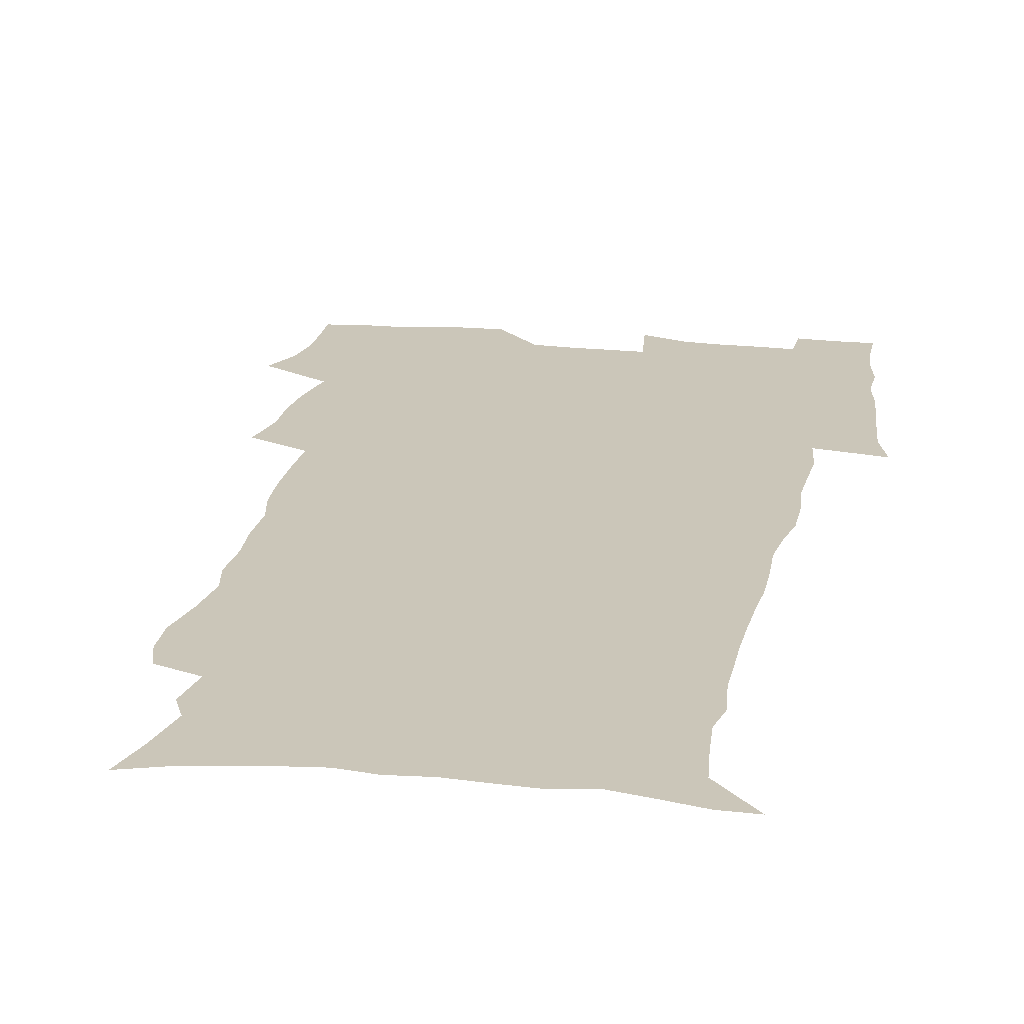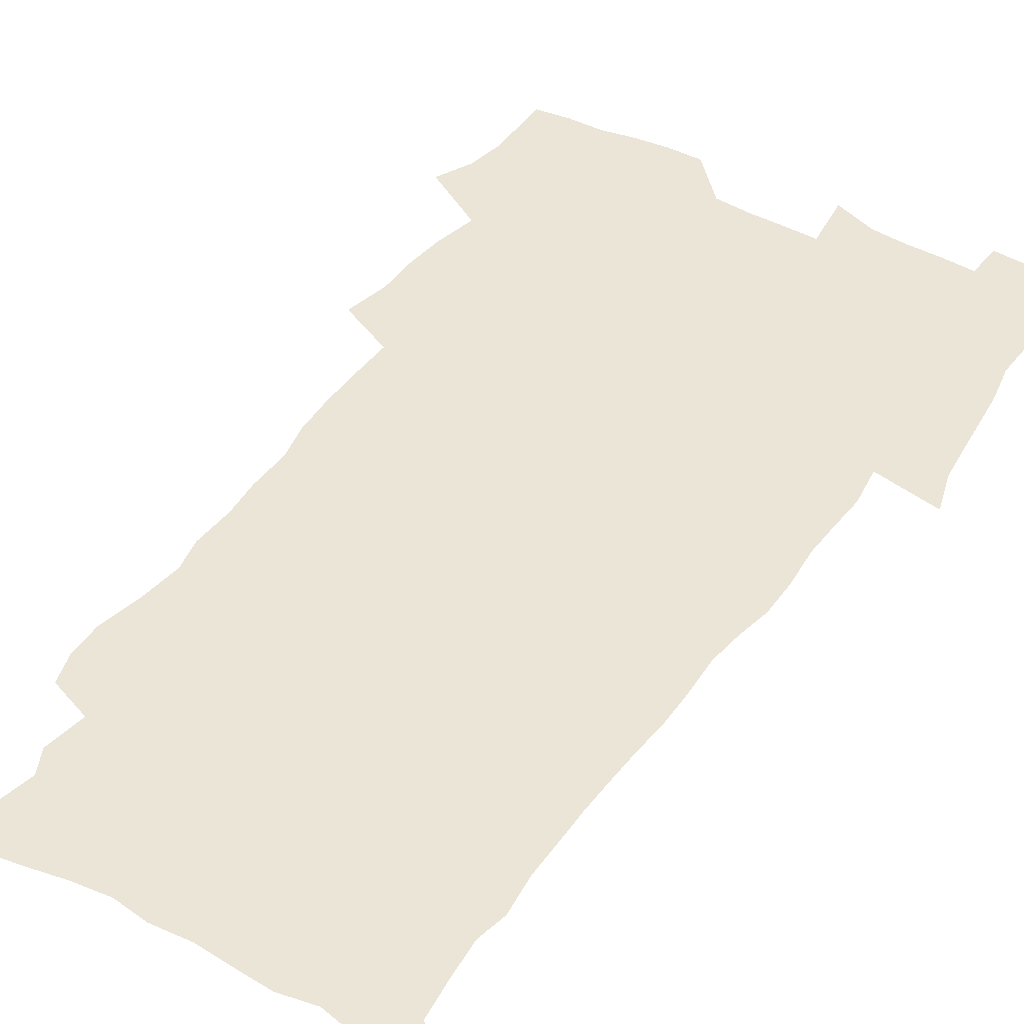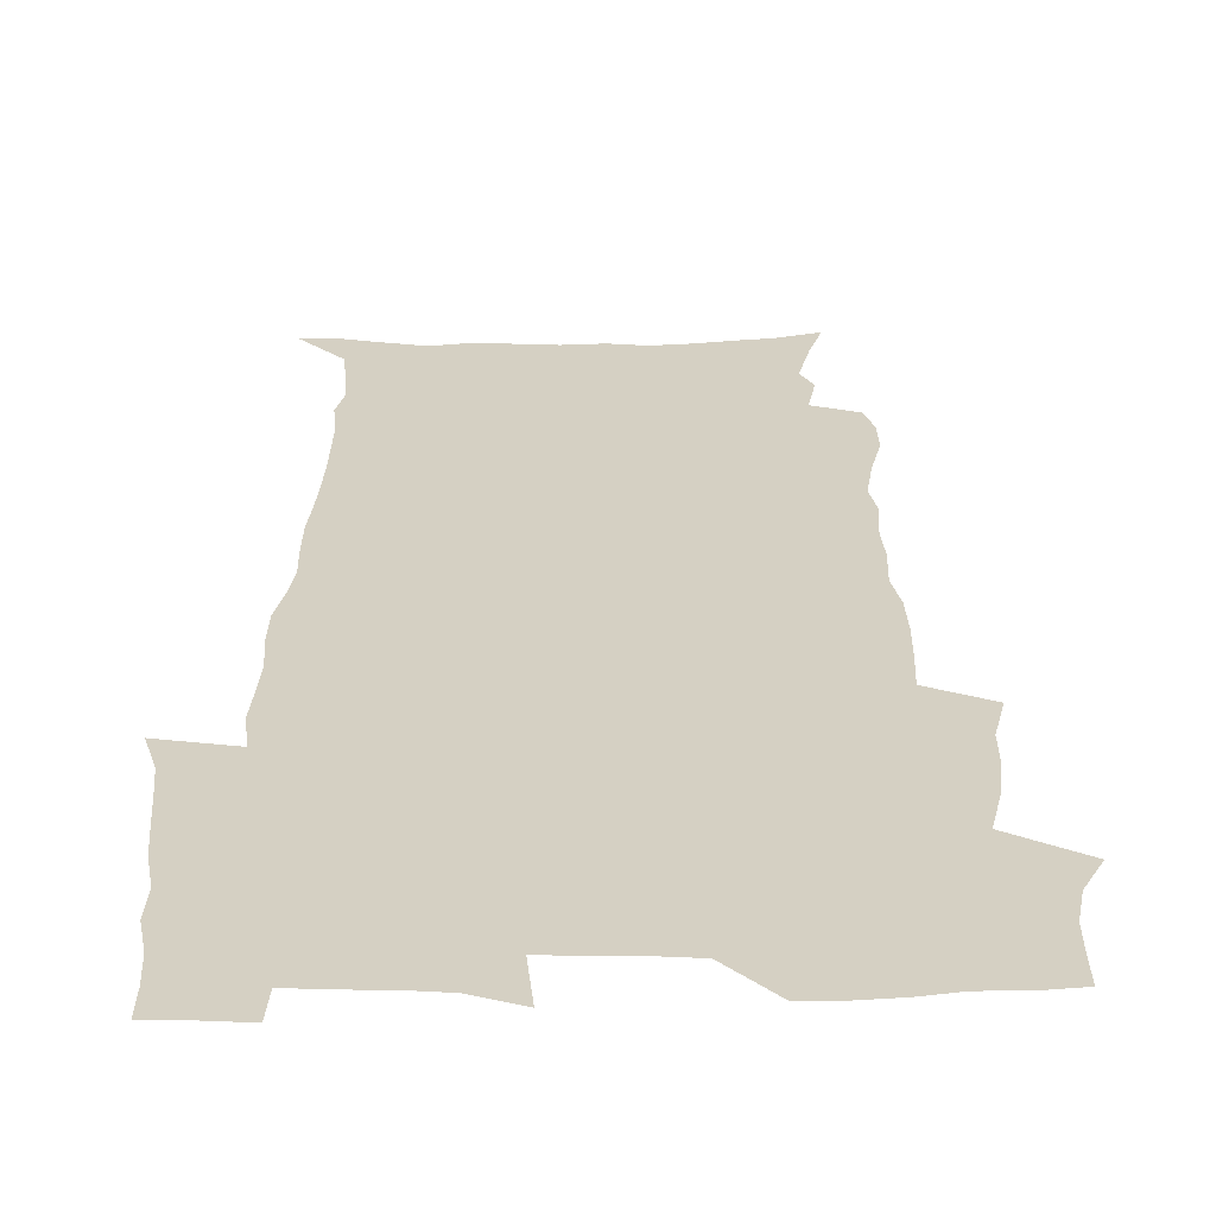
<metadata>
{"format":"obj","ext":"obj","renderer":"f3d","projection":"perspective","resolution":1024,"background":"white","views":[{"elev":20.9,"azim":10.2,"up":"+Z"},{"elev":44.4,"azim":31.9,"up":"+Z"},{"elev":26.2,"azim":179.9,"up":"+Z"}]}
</metadata>
<code>
v 470.1 524.5 0
v 477.5 539.5 0
v 480.3 554.2 0
v 480.5 568.8 0
v 480.3 583.5 0
v 486.3 439.7 0
v 490.6 458.3 0
v 490.7 474 0
v 492.6 490.8 0
v 496.8 509 0
v 497.7 523.7 0
v 496.4 538.7 0
v 497 553.4 0
v 498 567.4 0
v 494.8 585.3 0
v 510.8 234.5 0
v 507.4 246.9 0
v 507.1 261.6 0
v 511.2 280.1 0
v 513.7 297.8 0
v 511.1 311.3 0
v 512.3 328.7 0
v 511.3 344.4 0
v 511.9 362.3 0
v 509 377.1 0
v 508.3 393.6 0
v 508.6 411.1 0
v 509.4 429 0
v 508.1 444.7 0
v 509.9 461.6 0
v 508 476.4 0
v 510.8 493.3 0
v 512.4 509 0
v 513 523.8 0
v 511 539 0
v 513.9 553.4 0
v 512.2 568.7 0
v 509.9 585.4 0
v 520.2 162.1 0
v 525.4 179.6 0
v 530.1 200.2 0
v 525.3 210.5 0
v 528.3 227.9 0
v 529.9 245 0
v 532.8 263 0
v 533.1 278.3 0
v 532.3 292.9 0
v 532.6 308.5 0
v 531.2 322.9 0
v 530.8 338.5 0
v 530 353.8 0
v 529.9 370.1 0
v 529 385.6 0
v 527.7 400.9 0
v 526.8 416.5 0
v 528.1 433.6 0
v 527 448.6 0
v 528 464.6 0
v 526.9 479.3 0
v 529.1 495.4 0
v 528.1 509.9 0
v 528.1 524.5 0
v 528.9 539.1 0
v 528.5 553.8 0
v 526.7 570 0
v 524.1 588.1 0
v 537.1 167.7 0
v 536.6 179 0
v 544.7 206 0
v 544.3 220.3 0
v 545.1 236 0
v 548 254.2 0
v 548.6 269.7 0
v 548.6 284.8 0
v 549 300.4 0
v 547.7 314.3 0
v 546.8 328.8 0
v 548.7 347 0
v 547 360.3 0
v 546.2 375.5 0
v 545.7 390.8 0
v 544.5 405.5 0
v 544 420.8 0
v 543 435.5 0
v 543.6 451.2 0
v 544 466.6 0
v 544.1 481.5 0
v 544.3 496.1 0
v 544.2 510.5 0
v 544.9 524.8 0
v 544.5 538.8 0
v 544.3 552.7 0
v 541.2 570.9 0
v 538.5 589.5 0
v 550.2 169.8 0
v 555.1 189.8 0
v 559.1 210.3 0
v 561.1 227.9 0
v 563 245.1 0
v 563.4 260.1 0
v 563 274.3 0
v 563.1 289.5 0
v 562.6 303.8 0
v 562 318.3 0
v 561.7 333.5 0
v 561.2 347.7 0
v 561.6 364 0
v 561.2 379 0
v 560.2 393.4 0
v 560.8 409.5 0
v 559.9 423.7 0
v 559.5 438.5 0
v 559.3 453.3 0
v 559.7 468.3 0
v 559.9 482.8 0
v 559.6 496.9 0
v 559.6 511 0
v 559.4 525 0
v 559.3 538.9 0
v 558.4 553.3 0
v 556.2 570.2 0
v 553.2 589.5 0
v 565.3 172.7 0
v 570 192.7 0
v 574.3 216 0
v 575.5 232.2 0
v 576.1 247.4 0
v 576.5 262.6 0
v 576.8 277.8 0
v 576.3 291.7 0
v 575.9 306.1 0
v 576 321.6 0
v 576 336.6 0
v 575.9 351.4 0
v 576.4 367.7 0
v 575.6 381.6 0
v 574.3 395.2 0
v 574.6 410.7 0
v 574 424.6 0
v 574.6 440.8 0
v 574.2 454.8 0
v 574 469.1 0
v 574 483.3 0
v 573.8 497.3 0
v 574 511.4 0
v 574 525.2 0
v 573.9 538.9 0
v 572.6 554 0
v 570.5 571 0
v 580.9 174.5 0
v 582.9 189.2 0
v 587 215.4 0
v 588.7 234.5 0
v 589.4 250.1 0
v 589.1 263.1 0
v 589.6 279.4 0
v 589.3 293.3 0
v 589.2 308.3 0
v 589.5 324.1 0
v 589.3 338.1 0
v 588.9 350.8 0
v 589.5 369.1 0
v 589.6 384 0
v 588.8 397.4 0
v 588.5 411.6 0
v 587.5 424.9 0
v 588.4 441.3 0
v 588.4 455.6 0
v 588.2 469.7 0
v 588.3 483.8 0
v 588.3 497.9 0
v 588.5 511.8 0
v 588.1 525.6 0
v 587.8 539.3 0
v 587.1 553.9 0
v 585.8 569.9 0
v 595.5 172.6 0
v 598.5 194.5 0
v 600.4 216 0
v 601.5 235.2 0
v 601.9 250.5 0
v 601.7 263.5 0
v 602.3 280.4 0
v 602.2 294.4 0
v 602.3 309.8 0
v 602.3 323.8 0
v 602.4 338.1 0
v 602.7 353.5 0
v 602.6 368.2 0
v 602.6 384.8 0
v 602.5 398.4 0
v 602.3 412.7 0
v 602.1 426.8 0
v 602.2 441.3 0
v 602.4 456.4 0
v 602.5 470.5 0
v 602.3 484.2 0
v 602.4 498.4 0
v 602.5 512.2 0
v 602.2 525.8 0
v 601.7 540.1 0
v 601.4 554.2 0
v 600.5 569.7 0
v 611.4 174 0
v 613 197.2 0
v 613.6 214.9 0
v 614.2 234.4 0
v 614.4 250.9 0
v 614.7 265.3 0
v 615.1 279.4 0
v 615.2 295.5 0
v 615.1 309.9 0
v 615.2 325 0
v 615.4 337.1 0
v 616 355.2 0
v 615.9 369.4 0
v 616.1 383.4 0
v 615.9 398.7 0
v 615.9 412.6 0
v 615.9 427.6 0
v 616 441.4 0
v 616 456.8 0
v 616.1 470.5 0
v 616.1 484.3 0
v 616.2 498.3 0
v 616.2 512.3 0
v 616.1 526 0
v 616.1 539.7 0
v 615.7 554.3 0
v 615.2 569.4 0
v 612.8 592.4 0
v 626.9 172.8 0
v 627 197.1 0
v 627 216.7 0
v 627.1 233.2 0
v 627.3 248.8 0
v 627.4 263.7 0
v 628.3 277.3 0
v 627.8 295.7 0
v 628 310 0
v 628.4 324 0
v 628.8 340.2 0
v 628.9 355.2 0
v 629.1 369.3 0
v 629.4 383.4 0
v 629.4 398.3 0
v 629.6 412.6 0
v 629.9 426.8 0
v 629.9 441.6 0
v 630 456 0
v 629.9 470.3 0
v 629.9 484.3 0
v 630.4 498 0
v 630 512.4 0
v 630.2 526.1 0
v 630.1 540 0
v 630 554.3 0
v 629.8 570.2 0
v 630.5 586.1 0
v 642.4 172 0
v 641.3 194.6 0
v 640.3 215.6 0
v 639.9 232.6 0
v 640.7 246.3 0
v 641.5 259.4 0
v 641.2 277 0
v 641.3 292.5 0
v 641 308.5 0
v 641.9 321.8 0
v 641.8 339 0
v 642.1 353.6 0
v 642.4 368.3 0
v 643 382.3 0
v 643.5 396.7 0
v 643.7 411.5 0
v 643.7 426.3 0
v 644.1 440.6 0
v 644.2 455.1 0
v 644.2 469.6 0
v 644.5 483.7 0
v 644.4 498 0
v 644.9 511.9 0
v 644.3 526.3 0
v 644.3 540.2 0
v 644.5 554.6 0
v 644.7 570.5 0
v 645.5 584.7 0
v 657.1 174.8 0
v 655.8 192.9 0
v 653.9 213.1 0
v 653.5 229.5 0
v 654 244.3 0
v 653.9 260.3 0
v 655 273.9 0
v 654.4 290.5 0
v 655 305.1 0
v 654.9 321.2 0
v 656 335.4 0
v 656.6 350.1 0
v 656.6 365.4 0
v 656.6 380.7 0
v 657.9 394.7 0
v 658.1 409.7 0
v 658.2 424.7 0
v 658.5 439.4 0
v 658.7 454.1 0
v 659 468.6 0
v 659.1 483.1 0
v 658.5 497.8 0
v 659 511.8 0
v 658.9 526.1 0
v 659.1 540.4 0
v 659.1 554.8 0
v 659.6 569.5 0
v 660.2 584.6 0
v 672.7 171.5 0
v 671.8 187.3 0
v 669.3 207.2 0
v 668.4 224.3 0
v 668.6 239.6 0
v 668.5 255.2 0
v 668.8 270.2 0
v 668.6 286.2 0
v 669.1 301.2 0
v 668.9 317.3 0
v 669.9 331.9 0
v 670.8 346.7 0
v 671 362.1 0
v 672.5 376.4 0
v 674.9 390.3 0
v 673.8 406.7 0
v 674.7 421.6 0
v 674.1 437.2 0
v 675 451.9 0
v 674.9 467 0
v 675.2 481.7 0
v 674.8 496.6 0
v 673.7 511.5 0
v 674.7 525.7 0
v 673.2 540.6 0
v 673.6 554.5 0
v 674.1 568.5 0
v 675 583.7 0
v 675.9 598.8 0
v 688.8 167.7 0
v 685.3 187 0
v 683.8 203.5 0
v 682.8 219.7 0
v 685.6 232 0
v 684 249 0
v 684.4 263.8 0
v 684.7 279.1 0
v 685.4 294 0
v 686.4 309.1 0
v 687.9 323.7 0
v 688.1 339.6 0
v 687.7 356.2 0
v 689.8 370.7 0
v 692.8 384.9 0
v 693.2 400.7 0
v 692 417.6 0
v 693 433 0
v 694.2 448.2 0
v 692.2 464.7 0
v 693.3 479.4 0
v 694.3 494 0
v 691.6 509.8 0
v 691.7 524.5 0
v 689.8 539.8 0
v 688.9 554.2 0
v 688.5 568.3 0
v 689.8 582.8 0
v 690.9 597.7 0
v 702.9 167.4 0
v 720.3 459.6 0
v 715.4 476.3 0
v 714.1 491.6 0
v 713 506.9 0
v 711.8 522.2 0
v 709.1 538.1 0
v 709.9 552.9 0
v 707.1 568.3 0
v 706.3 583 0
v 706.6 597.7 0
f 10 11 1
f 1 11 2
f 11 12 2
f 2 12 3
f 12 13 3
f 3 13 4
f 13 14 4
f 4 14 5
f 14 15 5
f 28 29 6
f 6 29 7
f 29 30 7
f 7 30 8
f 30 31 8
f 8 31 9
f 31 32 9
f 9 32 10
f 32 33 10
f 10 33 11
f 33 34 11
f 11 34 12
f 34 35 12
f 12 35 13
f 35 36 13
f 13 36 14
f 36 37 14
f 14 37 15
f 37 38 15
f 43 44 16
f 16 44 17
f 44 45 17
f 17 45 18
f 45 46 18
f 18 46 19
f 46 47 19
f 19 47 20
f 47 48 20
f 20 48 21
f 48 49 21
f 21 49 22
f 49 50 22
f 22 50 23
f 50 51 23
f 23 51 24
f 51 52 24
f 24 52 25
f 52 53 25
f 25 53 26
f 53 54 26
f 26 54 27
f 54 55 27
f 27 55 28
f 55 56 28
f 28 56 29
f 56 57 29
f 29 57 30
f 57 58 30
f 30 58 31
f 58 59 31
f 31 59 32
f 59 60 32
f 32 60 33
f 60 61 33
f 33 61 34
f 61 62 34
f 34 62 35
f 62 63 35
f 35 63 36
f 63 64 36
f 36 64 37
f 64 65 37
f 37 65 38
f 65 66 38
f 39 67 40
f 67 68 40
f 40 68 41
f 68 69 41
f 41 69 42
f 69 70 42
f 42 70 43
f 70 71 43
f 43 71 44
f 71 72 44
f 44 72 45
f 72 73 45
f 45 73 46
f 73 74 46
f 46 74 47
f 74 75 47
f 47 75 48
f 75 76 48
f 48 76 49
f 76 77 49
f 49 77 50
f 77 78 50
f 50 78 51
f 78 79 51
f 51 79 52
f 79 80 52
f 52 80 53
f 80 81 53
f 53 81 54
f 81 82 54
f 54 82 55
f 82 83 55
f 55 83 56
f 83 84 56
f 56 84 57
f 84 85 57
f 57 85 58
f 85 86 58
f 58 86 59
f 86 87 59
f 59 87 60
f 87 88 60
f 60 88 61
f 88 89 61
f 61 89 62
f 89 90 62
f 62 90 63
f 90 91 63
f 63 91 64
f 91 92 64
f 64 92 65
f 92 93 65
f 65 93 66
f 93 94 66
f 67 95 68
f 95 96 68
f 68 96 69
f 96 97 69
f 69 97 70
f 97 98 70
f 70 98 71
f 98 99 71
f 71 99 72
f 99 100 72
f 72 100 73
f 100 101 73
f 73 101 74
f 101 102 74
f 74 102 75
f 102 103 75
f 75 103 76
f 103 104 76
f 76 104 77
f 104 105 77
f 77 105 78
f 105 106 78
f 78 106 79
f 106 107 79
f 79 107 80
f 107 108 80
f 80 108 81
f 108 109 81
f 81 109 82
f 109 110 82
f 82 110 83
f 110 111 83
f 83 111 84
f 111 112 84
f 84 112 85
f 112 113 85
f 85 113 86
f 113 114 86
f 86 114 87
f 114 115 87
f 87 115 88
f 115 116 88
f 88 116 89
f 116 117 89
f 89 117 90
f 117 118 90
f 90 118 91
f 118 119 91
f 91 119 92
f 119 120 92
f 92 120 93
f 120 121 93
f 93 121 94
f 121 122 94
f 95 123 96
f 123 124 96
f 96 124 97
f 124 125 97
f 97 125 98
f 125 126 98
f 98 126 99
f 126 127 99
f 99 127 100
f 127 128 100
f 100 128 101
f 128 129 101
f 101 129 102
f 129 130 102
f 102 130 103
f 130 131 103
f 103 131 104
f 131 132 104
f 104 132 105
f 132 133 105
f 105 133 106
f 133 134 106
f 106 134 107
f 134 135 107
f 107 135 108
f 135 136 108
f 108 136 109
f 136 137 109
f 109 137 110
f 137 138 110
f 110 138 111
f 138 139 111
f 111 139 112
f 139 140 112
f 112 140 113
f 140 141 113
f 113 141 114
f 141 142 114
f 114 142 115
f 142 143 115
f 115 143 116
f 143 144 116
f 116 144 117
f 144 145 117
f 117 145 118
f 145 146 118
f 118 146 119
f 146 147 119
f 119 147 120
f 147 148 120
f 120 148 121
f 148 149 121
f 121 149 122
f 123 150 124
f 150 151 124
f 124 151 125
f 151 152 125
f 125 152 126
f 152 153 126
f 126 153 127
f 153 154 127
f 127 154 128
f 154 155 128
f 128 155 129
f 155 156 129
f 129 156 130
f 156 157 130
f 130 157 131
f 157 158 131
f 131 158 132
f 158 159 132
f 132 159 133
f 159 160 133
f 133 160 134
f 160 161 134
f 134 161 135
f 161 162 135
f 135 162 136
f 162 163 136
f 136 163 137
f 163 164 137
f 137 164 138
f 164 165 138
f 138 165 139
f 165 166 139
f 139 166 140
f 166 167 140
f 140 167 141
f 167 168 141
f 141 168 142
f 168 169 142
f 142 169 143
f 169 170 143
f 143 170 144
f 170 171 144
f 144 171 145
f 171 172 145
f 145 172 146
f 172 173 146
f 146 173 147
f 173 174 147
f 147 174 148
f 174 175 148
f 148 175 149
f 175 176 149
f 150 177 151
f 177 178 151
f 151 178 152
f 178 179 152
f 152 179 153
f 179 180 153
f 153 180 154
f 180 181 154
f 154 181 155
f 181 182 155
f 155 182 156
f 182 183 156
f 156 183 157
f 183 184 157
f 157 184 158
f 184 185 158
f 158 185 159
f 185 186 159
f 159 186 160
f 186 187 160
f 160 187 161
f 187 188 161
f 161 188 162
f 188 189 162
f 162 189 163
f 189 190 163
f 163 190 164
f 190 191 164
f 164 191 165
f 191 192 165
f 165 192 166
f 192 193 166
f 166 193 167
f 193 194 167
f 167 194 168
f 194 195 168
f 168 195 169
f 195 196 169
f 169 196 170
f 196 197 170
f 170 197 171
f 197 198 171
f 171 198 172
f 198 199 172
f 172 199 173
f 199 200 173
f 173 200 174
f 200 201 174
f 174 201 175
f 201 202 175
f 175 202 176
f 202 203 176
f 177 204 178
f 204 205 178
f 178 205 179
f 205 206 179
f 179 206 180
f 206 207 180
f 180 207 181
f 207 208 181
f 181 208 182
f 208 209 182
f 182 209 183
f 209 210 183
f 183 210 184
f 210 211 184
f 184 211 185
f 211 212 185
f 185 212 186
f 212 213 186
f 186 213 187
f 213 214 187
f 187 214 188
f 214 215 188
f 188 215 189
f 215 216 189
f 189 216 190
f 216 217 190
f 190 217 191
f 217 218 191
f 191 218 192
f 218 219 192
f 192 219 193
f 219 220 193
f 193 220 194
f 220 221 194
f 194 221 195
f 221 222 195
f 195 222 196
f 222 223 196
f 196 223 197
f 223 224 197
f 197 224 198
f 224 225 198
f 198 225 199
f 225 226 199
f 199 226 200
f 226 227 200
f 200 227 201
f 227 228 201
f 201 228 202
f 228 229 202
f 202 229 203
f 229 230 203
f 204 232 205
f 232 233 205
f 205 233 206
f 233 234 206
f 206 234 207
f 234 235 207
f 207 235 208
f 235 236 208
f 208 236 209
f 236 237 209
f 209 237 210
f 237 238 210
f 210 238 211
f 238 239 211
f 211 239 212
f 239 240 212
f 212 240 213
f 240 241 213
f 213 241 214
f 241 242 214
f 214 242 215
f 242 243 215
f 215 243 216
f 243 244 216
f 216 244 217
f 244 245 217
f 217 245 218
f 245 246 218
f 218 246 219
f 246 247 219
f 219 247 220
f 247 248 220
f 220 248 221
f 248 249 221
f 221 249 222
f 249 250 222
f 222 250 223
f 250 251 223
f 223 251 224
f 251 252 224
f 224 252 225
f 252 253 225
f 225 253 226
f 253 254 226
f 226 254 227
f 254 255 227
f 227 255 228
f 255 256 228
f 228 256 229
f 256 257 229
f 229 257 230
f 257 258 230
f 230 258 231
f 258 259 231
f 232 260 233
f 260 261 233
f 233 261 234
f 261 262 234
f 234 262 235
f 262 263 235
f 235 263 236
f 263 264 236
f 236 264 237
f 264 265 237
f 237 265 238
f 265 266 238
f 238 266 239
f 266 267 239
f 239 267 240
f 267 268 240
f 240 268 241
f 268 269 241
f 241 269 242
f 269 270 242
f 242 270 243
f 270 271 243
f 243 271 244
f 271 272 244
f 244 272 245
f 272 273 245
f 245 273 246
f 273 274 246
f 246 274 247
f 274 275 247
f 247 275 248
f 275 276 248
f 248 276 249
f 276 277 249
f 249 277 250
f 277 278 250
f 250 278 251
f 278 279 251
f 251 279 252
f 279 280 252
f 252 280 253
f 280 281 253
f 253 281 254
f 281 282 254
f 254 282 255
f 282 283 255
f 255 283 256
f 283 284 256
f 256 284 257
f 284 285 257
f 257 285 258
f 285 286 258
f 258 286 259
f 286 287 259
f 260 288 261
f 288 289 261
f 261 289 262
f 289 290 262
f 262 290 263
f 290 291 263
f 263 291 264
f 291 292 264
f 264 292 265
f 292 293 265
f 265 293 266
f 293 294 266
f 266 294 267
f 294 295 267
f 267 295 268
f 295 296 268
f 268 296 269
f 296 297 269
f 269 297 270
f 297 298 270
f 270 298 271
f 298 299 271
f 271 299 272
f 299 300 272
f 272 300 273
f 300 301 273
f 273 301 274
f 301 302 274
f 274 302 275
f 302 303 275
f 275 303 276
f 303 304 276
f 276 304 277
f 304 305 277
f 277 305 278
f 305 306 278
f 278 306 279
f 306 307 279
f 279 307 280
f 307 308 280
f 280 308 281
f 308 309 281
f 281 309 282
f 309 310 282
f 282 310 283
f 310 311 283
f 283 311 284
f 311 312 284
f 284 312 285
f 312 313 285
f 285 313 286
f 313 314 286
f 286 314 287
f 314 315 287
f 288 316 289
f 316 317 289
f 289 317 290
f 317 318 290
f 290 318 291
f 318 319 291
f 291 319 292
f 319 320 292
f 292 320 293
f 320 321 293
f 293 321 294
f 321 322 294
f 294 322 295
f 322 323 295
f 295 323 296
f 323 324 296
f 296 324 297
f 324 325 297
f 297 325 298
f 325 326 298
f 298 326 299
f 326 327 299
f 299 327 300
f 327 328 300
f 300 328 301
f 328 329 301
f 301 329 302
f 329 330 302
f 302 330 303
f 330 331 303
f 303 331 304
f 331 332 304
f 304 332 305
f 332 333 305
f 305 333 306
f 333 334 306
f 306 334 307
f 334 335 307
f 307 335 308
f 335 336 308
f 308 336 309
f 336 337 309
f 309 337 310
f 337 338 310
f 310 338 311
f 338 339 311
f 311 339 312
f 339 340 312
f 312 340 313
f 340 341 313
f 313 341 314
f 341 342 314
f 314 342 315
f 342 343 315
f 316 345 317
f 345 346 317
f 317 346 318
f 346 347 318
f 318 347 319
f 347 348 319
f 319 348 320
f 348 349 320
f 320 349 321
f 349 350 321
f 321 350 322
f 350 351 322
f 322 351 323
f 351 352 323
f 323 352 324
f 352 353 324
f 324 353 325
f 353 354 325
f 325 354 326
f 354 355 326
f 326 355 327
f 355 356 327
f 327 356 328
f 356 357 328
f 328 357 329
f 357 358 329
f 329 358 330
f 358 359 330
f 330 359 331
f 359 360 331
f 331 360 332
f 360 361 332
f 332 361 333
f 361 362 333
f 333 362 334
f 362 363 334
f 334 363 335
f 363 364 335
f 335 364 336
f 364 365 336
f 336 365 337
f 365 366 337
f 337 366 338
f 366 367 338
f 338 367 339
f 367 368 339
f 339 368 340
f 368 369 340
f 340 369 341
f 369 370 341
f 341 370 342
f 370 371 342
f 342 371 343
f 371 372 343
f 343 372 344
f 372 373 344
f 345 374 346
f 364 375 365
f 375 376 365
f 365 376 366
f 376 377 366
f 366 377 367
f 377 378 367
f 367 378 368
f 378 379 368
f 368 379 369
f 379 380 369
f 369 380 370
f 380 381 370
f 370 381 371
f 381 382 371
f 371 382 372
f 382 383 372
f 372 383 373
f 383 384 373

</code>
